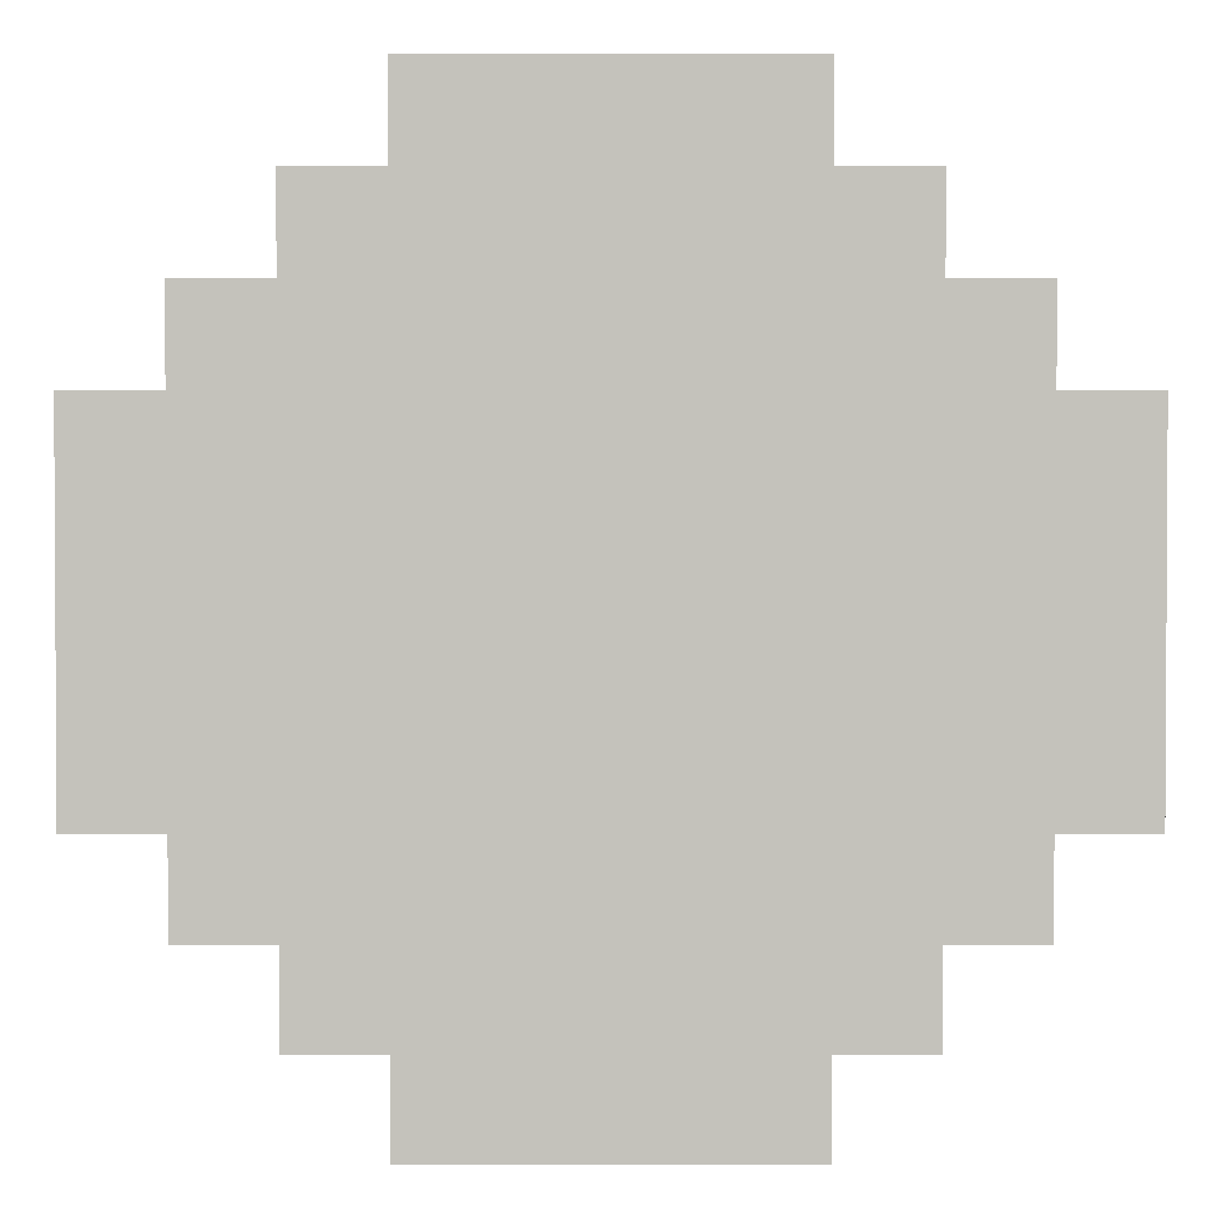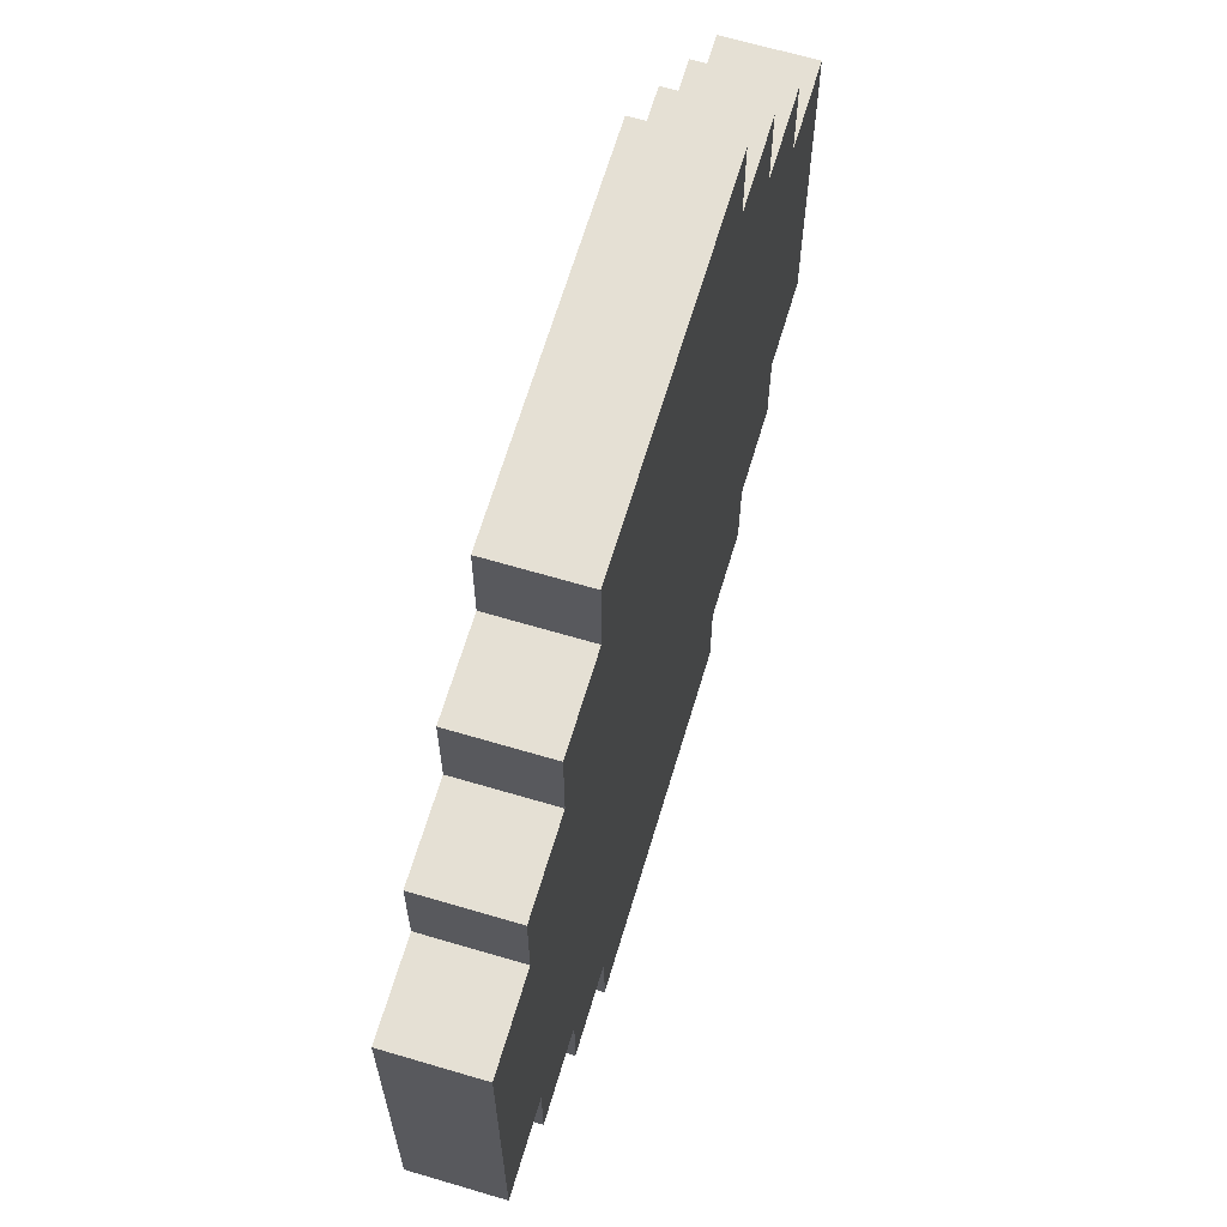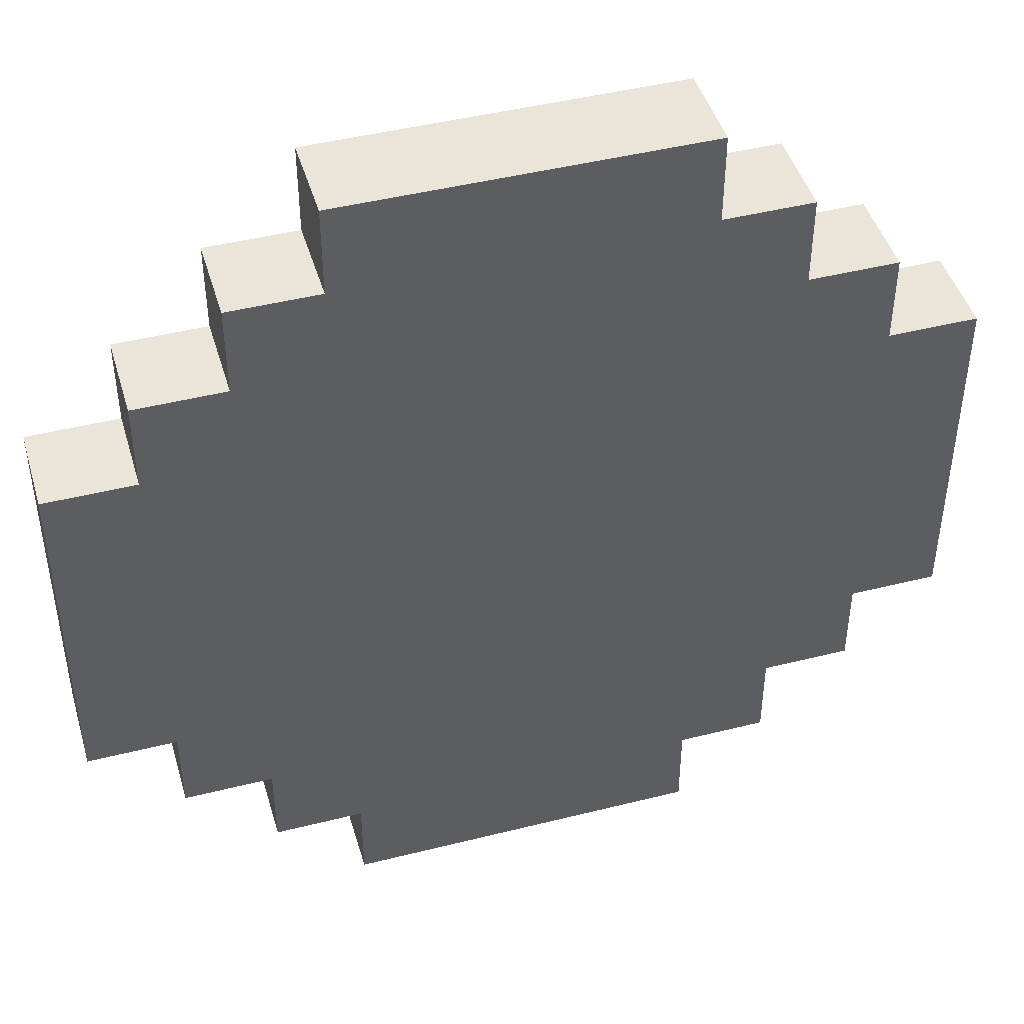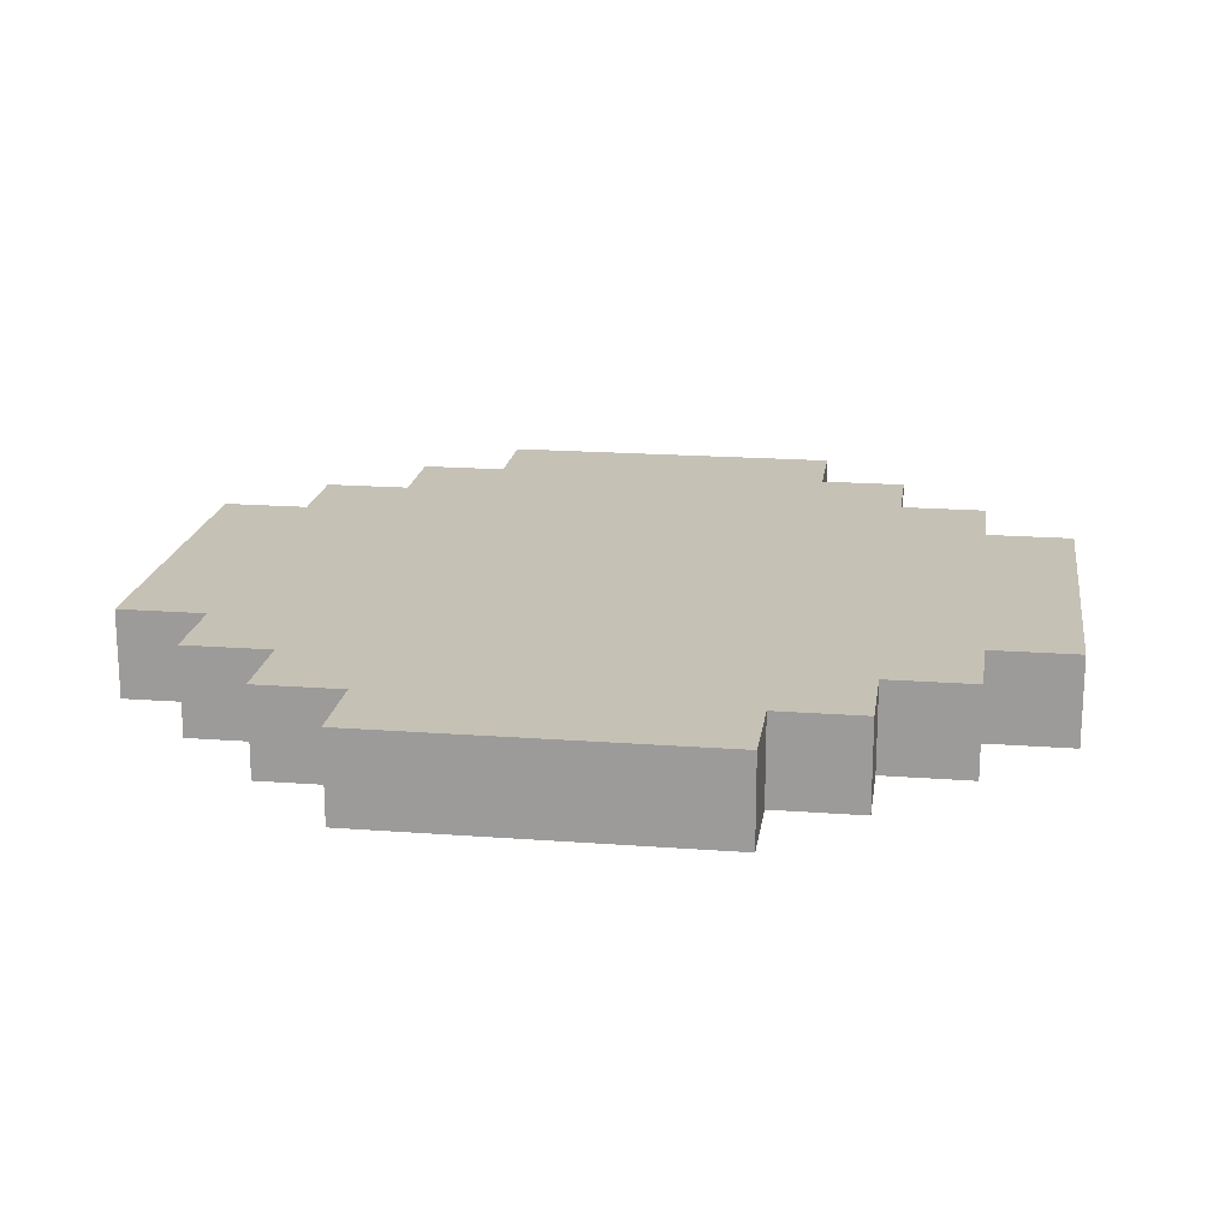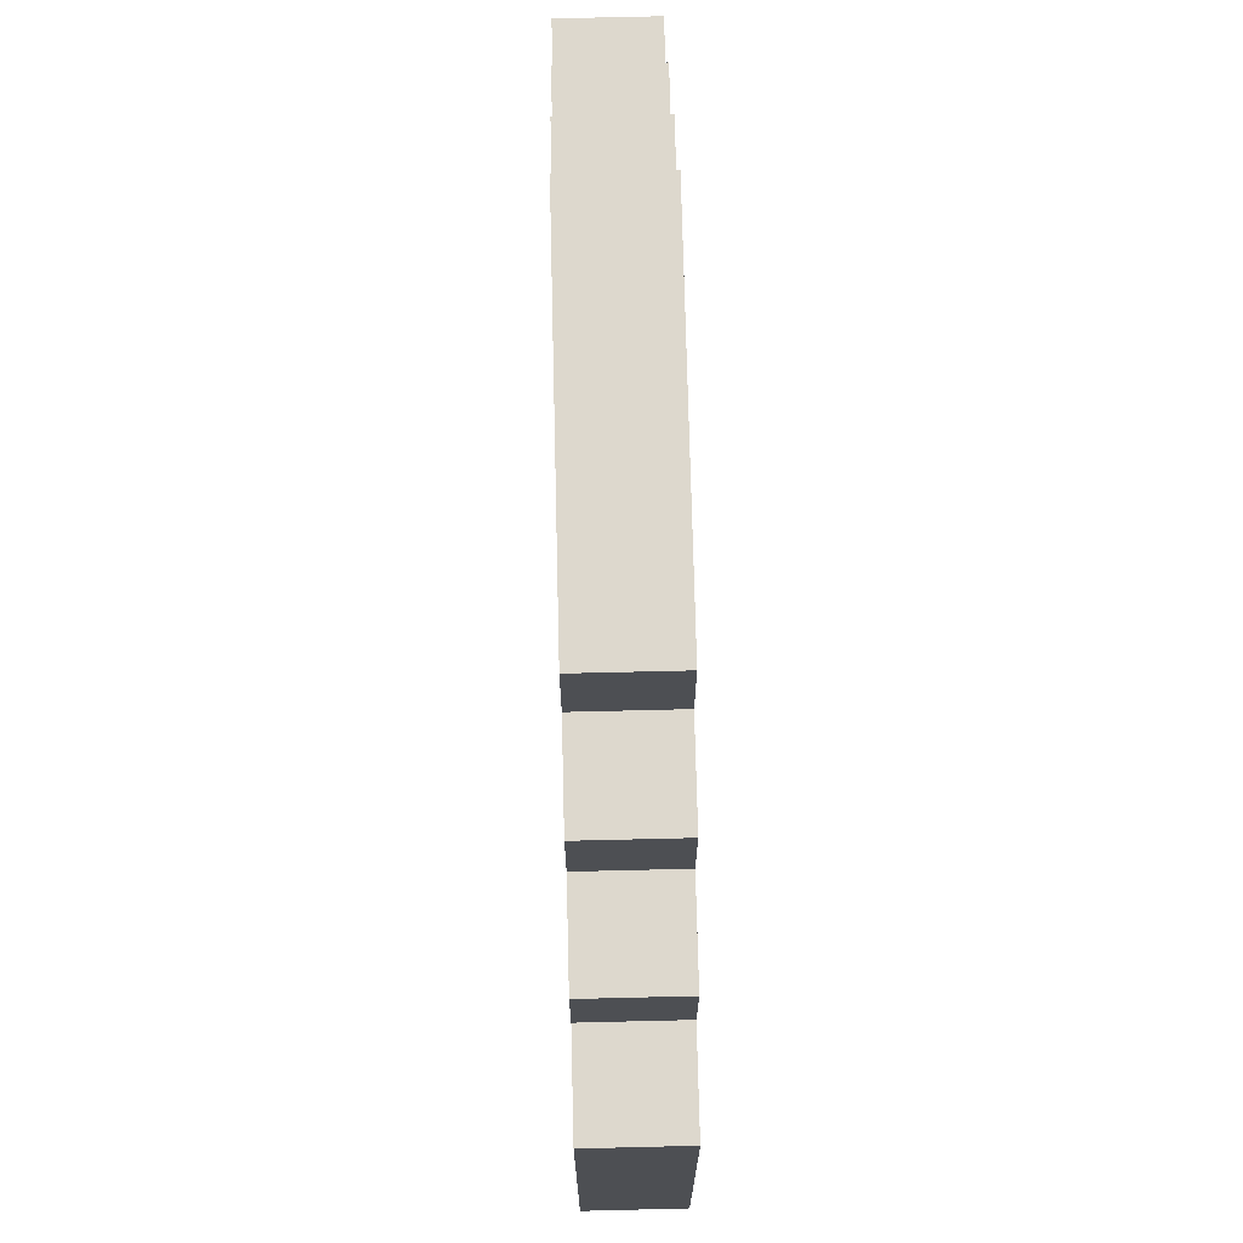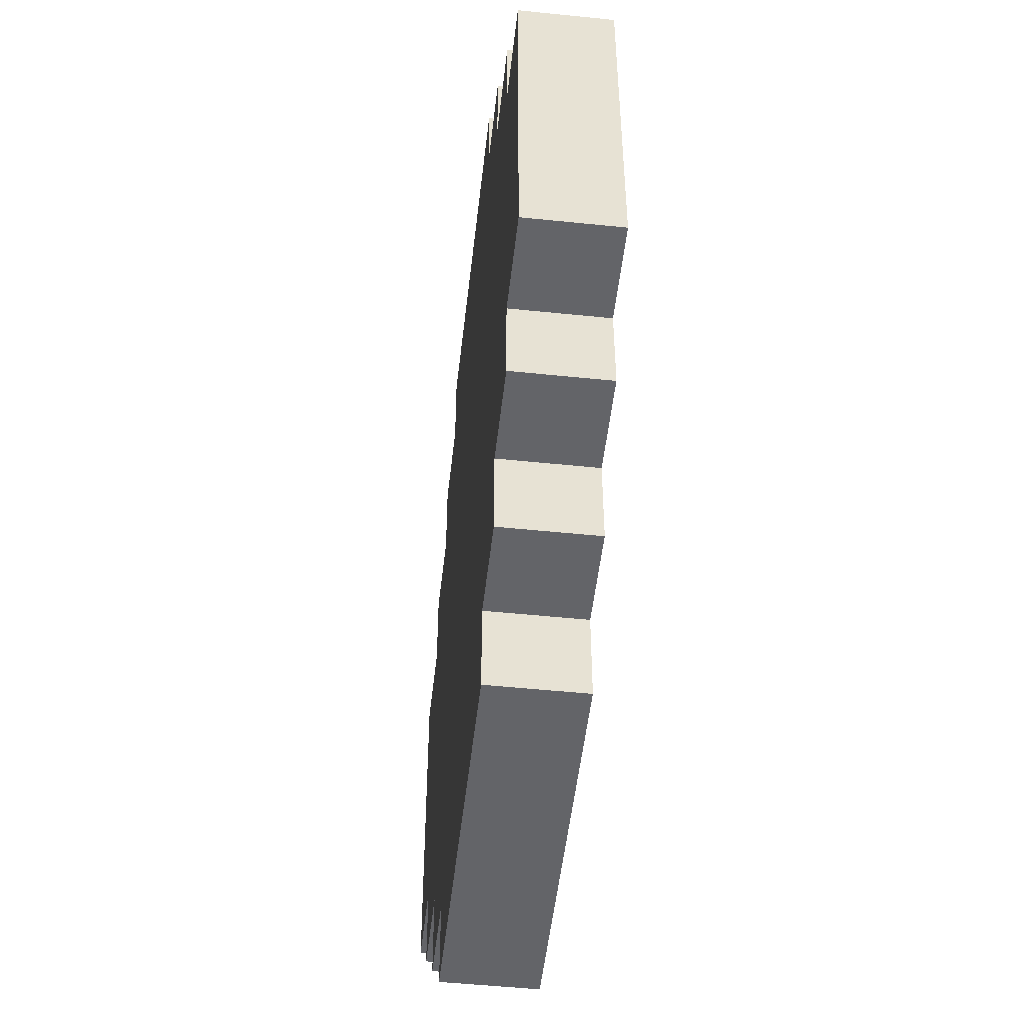
<metadata>
{"format":"obj","ext":"obj","renderer":"f3d","projection":"perspective","resolution":1024,"background":"white","views":[{"elev":1.9,"azim":-0.1,"up":"+Y"},{"elev":65.8,"azim":106.6,"up":"+Y"},{"elev":45.3,"azim":-16.2,"up":"+Y"},{"elev":18.7,"azim":-171.8,"up":"+Z"},{"elev":72.1,"azim":88.6,"up":"+Y"},{"elev":-51.3,"azim":83.6,"up":"+Y"}]}
</metadata>
<code>
o
v -0.5 0.3 0.1
v -0.5 0.3 -1.49e-08
v -0.5 0.7 0.1
v -0.5 0.7 -1.49e-08
v -0.4 0.2 0.1
v -0.4 0.2 -1.49e-08
v -0.4 0.3 0.1
v -0.4 0.3 -1.49e-08
v -0.4 0.7 0.1
v -0.4 0.7 -1.49e-08
v -0.4 0.8 0.1
v -0.4 0.8 -1.49e-08
v -0.3 0.1 0.1
v -0.3 0.1 -1.49e-08
v -0.3 0.2 0.1
v -0.3 0.2 -1.49e-08
v -0.3 0.8 0.1
v -0.3 0.8 -1.49e-08
v -0.3 0.9 0.1
v -0.3 0.9 -1.49e-08
v -0.2 0 0.1
v -0.2 0 -1.49e-08
v -0.2 0.1 0.1
v -0.2 0.1 -1.49e-08
v -0.2 0.9 0.1
v -0.2 0.9 -1.49e-08
v -0.2 1 0.1
v -0.2 1 -1.49e-08
v 0.2 0 0.1
v 0.2 0 -1.49e-08
v 0.2 0.1 0.1
v 0.2 0.1 -1.49e-08
v 0.2 0.9 0.1
v 0.2 0.9 -1.49e-08
v 0.2 1 0.1
v 0.2 1 -1.49e-08
v 0.3 0.1 0.1
v 0.3 0.1 -1.49e-08
v 0.3 0.2 0.1
v 0.3 0.2 -1.49e-08
v 0.3 0.8 0.1
v 0.3 0.8 -1.49e-08
v 0.3 0.9 0.1
v 0.3 0.9 -1.49e-08
v 0.4 0.2 0.1
v 0.4 0.2 -1.49e-08
v 0.4 0.3 0.1
v 0.4 0.3 -1.49e-08
v 0.4 0.7 0.1
v 0.4 0.7 -1.49e-08
v 0.4 0.8 0.1
v 0.4 0.8 -1.49e-08
v 0.5 0.3 0.1
v 0.5 0.3 -1.49e-08
v 0.5 0.7 0.1
v 0.5 0.7 -1.49e-08
v -0.5 0.3 0.1
v -0.5 0.7 0.1
v -0.4 0.2 0.1
v -0.4 0.3 0.1
v -0.4 0.7 0.1
v -0.4 0.8 0.1
v -0.3 0.1 0.1
v -0.3 0.2 0.1
v -0.3 0.3 0.1
v -0.3 0.4 0.1
v -0.3 0.6 0.1
v -0.3 0.7 0.1
v -0.3 0.8 0.1
v -0.3 0.9 0.1
v -0.2 0 0.1
v -0.2 0.1 0.1
v -0.2 0.2 0.1
v -0.2 0.3 0.1
v -0.2 0.4 0.1
v -0.2 0.6 0.1
v -0.2 0.7 0.1
v -0.2 0.8 0.1
v -0.2 0.9 0.1
v -0.2 1 0.1
v -0.1 0.2 0.1
v -0.1 0.3 0.1
v -0.1 0.4 0.1
v -0.1 0.6 0.1
v -0.1 0.7 0.1
v -0.1 0.8 0.1
v 0.1 0.2 0.1
v 0.1 0.3 0.1
v 0.1 0.4 0.1
v 0.1 0.6 0.1
v 0.1 0.7 0.1
v 0.1 0.8 0.1
v 0.2 0 0.1
v 0.2 0.1 0.1
v 0.2 0.2 0.1
v 0.2 0.3 0.1
v 0.2 0.4 0.1
v 0.2 0.6 0.1
v 0.2 0.7 0.1
v 0.2 0.8 0.1
v 0.2 0.9 0.1
v 0.2 1 0.1
v 0.3 0.1 0.1
v 0.3 0.2 0.1
v 0.3 0.3 0.1
v 0.3 0.4 0.1
v 0.3 0.6 0.1
v 0.3 0.7 0.1
v 0.3 0.8 0.1
v 0.3 0.9 0.1
v 0.4 0.2 0.1
v 0.4 0.3 0.1
v 0.4 0.7 0.1
v 0.4 0.8 0.1
v 0.5 0.3 0.1
v 0.5 0.7 0.1
v -0.5 0.3 -1.49e-08
v -0.5 0.7 -1.49e-08
v -0.4 0.2 -1.49e-08
v -0.4 0.3 -1.49e-08
v -0.4 0.7 -1.49e-08
v -0.4 0.8 -1.49e-08
v -0.3 0.1 -1.49e-08
v -0.3 0.2 -1.49e-08
v -0.3 0.3 -1.49e-08
v -0.3 0.4 -1.49e-08
v -0.3 0.6 -1.49e-08
v -0.3 0.7 -1.49e-08
v -0.3 0.8 -1.49e-08
v -0.3 0.9 -1.49e-08
v -0.2 0 -1.49e-08
v -0.2 0.1 -1.49e-08
v -0.2 0.2 -1.49e-08
v -0.2 0.3 -1.49e-08
v -0.2 0.4 -1.49e-08
v -0.2 0.6 -1.49e-08
v -0.2 0.7 -1.49e-08
v -0.2 0.8 -1.49e-08
v -0.2 0.9 -1.49e-08
v -0.2 1 -1.49e-08
v -0.1 0.2 -1.49e-08
v -0.1 0.3 -1.49e-08
v -0.1 0.4 -1.49e-08
v -0.1 0.6 -1.49e-08
v -0.1 0.7 -1.49e-08
v -0.1 0.8 -1.49e-08
v 0.1 0.2 -1.49e-08
v 0.1 0.3 -1.49e-08
v 0.1 0.4 -1.49e-08
v 0.1 0.6 -1.49e-08
v 0.1 0.7 -1.49e-08
v 0.1 0.8 -1.49e-08
v 0.2 0 -1.49e-08
v 0.2 0.1 -1.49e-08
v 0.2 0.2 -1.49e-08
v 0.2 0.3 -1.49e-08
v 0.2 0.4 -1.49e-08
v 0.2 0.6 -1.49e-08
v 0.2 0.7 -1.49e-08
v 0.2 0.8 -1.49e-08
v 0.2 0.9 -1.49e-08
v 0.2 1 -1.49e-08
v 0.3 0.1 -1.49e-08
v 0.3 0.2 -1.49e-08
v 0.3 0.3 -1.49e-08
v 0.3 0.4 -1.49e-08
v 0.3 0.6 -1.49e-08
v 0.3 0.7 -1.49e-08
v 0.3 0.8 -1.49e-08
v 0.3 0.9 -1.49e-08
v 0.4 0.2 -1.49e-08
v 0.4 0.3 -1.49e-08
v 0.4 0.7 -1.49e-08
v 0.4 0.8 -1.49e-08
v 0.5 0.3 -1.49e-08
v 0.5 0.7 -1.49e-08
v -0.2 0 0.1
v 0.2 0 0.1
v -0.2 0 -1.49e-08
v 0.2 0 -1.49e-08
v -0.3 0.1 0.1
v -0.2 0.1 0.1
v 0.2 0.1 0.1
v 0.3 0.1 0.1
v -0.3 0.1 -1.49e-08
v -0.2 0.1 -1.49e-08
v 0.2 0.1 -1.49e-08
v 0.3 0.1 -1.49e-08
v -0.4 0.2 0.1
v -0.3 0.2 0.1
v 0.3 0.2 0.1
v 0.4 0.2 0.1
v -0.4 0.2 -1.49e-08
v -0.3 0.2 -1.49e-08
v 0.3 0.2 -1.49e-08
v 0.4 0.2 -1.49e-08
v -0.5 0.3 0.1
v -0.4 0.3 0.1
v 0.4 0.3 0.1
v 0.5 0.3 0.1
v -0.5 0.3 -1.49e-08
v -0.4 0.3 -1.49e-08
v 0.4 0.3 -1.49e-08
v 0.5 0.3 -1.49e-08
v -0.5 0.7 0.1
v -0.4 0.7 0.1
v 0.4 0.7 0.1
v 0.5 0.7 0.1
v -0.5 0.7 -1.49e-08
v -0.4 0.7 -1.49e-08
v 0.4 0.7 -1.49e-08
v 0.5 0.7 -1.49e-08
v -0.4 0.8 0.1
v -0.3 0.8 0.1
v 0.3 0.8 0.1
v 0.4 0.8 0.1
v -0.4 0.8 -1.49e-08
v -0.3 0.8 -1.49e-08
v 0.3 0.8 -1.49e-08
v 0.4 0.8 -1.49e-08
v -0.3 0.9 0.1
v -0.2 0.9 0.1
v 0.2 0.9 0.1
v 0.3 0.9 0.1
v -0.3 0.9 -1.49e-08
v -0.2 0.9 -1.49e-08
v 0.2 0.9 -1.49e-08
v 0.3 0.9 -1.49e-08
v -0.2 1 0.1
v 0.2 1 0.1
v -0.2 1 -1.49e-08
v 0.2 1 -1.49e-08
f 3 2 1
f 4 2 3
f 7 6 5
f 8 6 7
f 11 10 9
f 12 10 11
f 15 14 13
f 16 14 15
f 19 18 17
f 20 18 19
f 23 22 21
f 24 22 23
f 27 26 25
f 28 26 27
f 29 30 31
f 31 30 32
f 33 34 35
f 35 34 36
f 37 38 39
f 39 38 40
f 41 42 43
f 43 42 44
f 45 46 47
f 47 46 48
f 49 50 51
f 51 50 52
f 53 54 55
f 55 54 56
f 60 58 57
f 61 58 60
f 64 60 59
f 65 61 60
f 65 60 64
f 66 61 65
f 67 61 66
f 68 62 61
f 68 61 67
f 69 62 68
f 72 64 63
f 73 65 64
f 73 66 65
f 73 64 72
f 74 66 73
f 75 67 66
f 75 66 74
f 76 68 67
f 76 67 75
f 76 69 68
f 77 69 76
f 78 70 69
f 78 69 77
f 79 70 78
f 81 74 73
f 81 73 72
f 82 75 74
f 82 74 81
f 83 76 75
f 83 75 82
f 84 77 76
f 84 76 83
f 85 79 78
f 85 77 84
f 85 78 77
f 86 79 85
f 87 81 72
f 87 82 81
f 88 83 82
f 88 82 87
f 89 84 83
f 89 83 88
f 90 85 84
f 90 84 89
f 91 86 85
f 91 85 90
f 92 79 86
f 92 86 91
f 93 72 71
f 94 87 72
f 94 72 93
f 94 88 87
f 95 88 94
f 96 89 88
f 96 88 95
f 97 90 89
f 97 89 96
f 98 91 90
f 98 90 97
f 99 92 91
f 99 91 98
f 100 79 92
f 100 92 99
f 101 80 79
f 101 79 100
f 102 80 101
f 103 95 94
f 104 97 96
f 104 95 103
f 104 96 95
f 105 97 104
f 106 98 97
f 106 97 105
f 107 100 99
f 107 98 106
f 107 99 98
f 108 100 107
f 109 101 100
f 109 100 108
f 110 101 109
f 111 105 104
f 112 106 105
f 112 105 111
f 112 108 107
f 112 107 106
f 113 109 108
f 113 108 112
f 114 109 113
f 115 113 112
f 116 113 115
f 117 118 120
f 120 118 121
f 119 120 124
f 120 121 125
f 124 120 125
f 125 121 126
f 126 121 127
f 121 122 128
f 127 121 128
f 128 122 129
f 123 124 132
f 124 125 133
f 125 126 133
f 132 124 133
f 133 126 134
f 126 127 135
f 134 126 135
f 127 128 136
f 135 127 136
f 128 129 136
f 136 129 137
f 129 130 138
f 137 129 138
f 138 130 139
f 133 134 141
f 132 133 141
f 134 135 142
f 141 134 142
f 135 136 143
f 142 135 143
f 136 137 144
f 143 136 144
f 138 139 145
f 144 137 145
f 137 138 145
f 145 139 146
f 132 141 147
f 141 142 147
f 142 143 148
f 147 142 148
f 143 144 149
f 148 143 149
f 144 145 150
f 149 144 150
f 145 146 151
f 150 145 151
f 146 139 152
f 151 146 152
f 131 132 153
f 132 147 154
f 153 132 154
f 147 148 154
f 154 148 155
f 148 149 156
f 155 148 156
f 149 150 157
f 156 149 157
f 150 151 158
f 157 150 158
f 151 152 159
f 158 151 159
f 152 139 160
f 159 152 160
f 139 140 161
f 160 139 161
f 161 140 162
f 154 155 163
f 156 157 164
f 163 155 164
f 155 156 164
f 164 157 165
f 157 158 166
f 165 157 166
f 159 160 167
f 166 158 167
f 158 159 167
f 167 160 168
f 160 161 169
f 168 160 169
f 169 161 170
f 164 165 171
f 165 166 172
f 171 165 172
f 167 168 172
f 166 167 172
f 168 169 173
f 172 168 173
f 173 169 174
f 172 173 175
f 175 173 176
f 179 178 177
f 180 178 179
f 185 182 181
f 186 182 185
f 187 184 183
f 188 184 187
f 193 190 189
f 194 190 193
f 195 192 191
f 196 192 195
f 201 198 197
f 202 198 201
f 203 200 199
f 204 200 203
f 205 206 209
f 209 206 210
f 207 208 211
f 211 208 212
f 213 214 217
f 217 214 218
f 215 216 219
f 219 216 220
f 221 222 225
f 225 222 226
f 223 224 227
f 227 224 228
f 229 230 231
f 231 230 232

</code>
